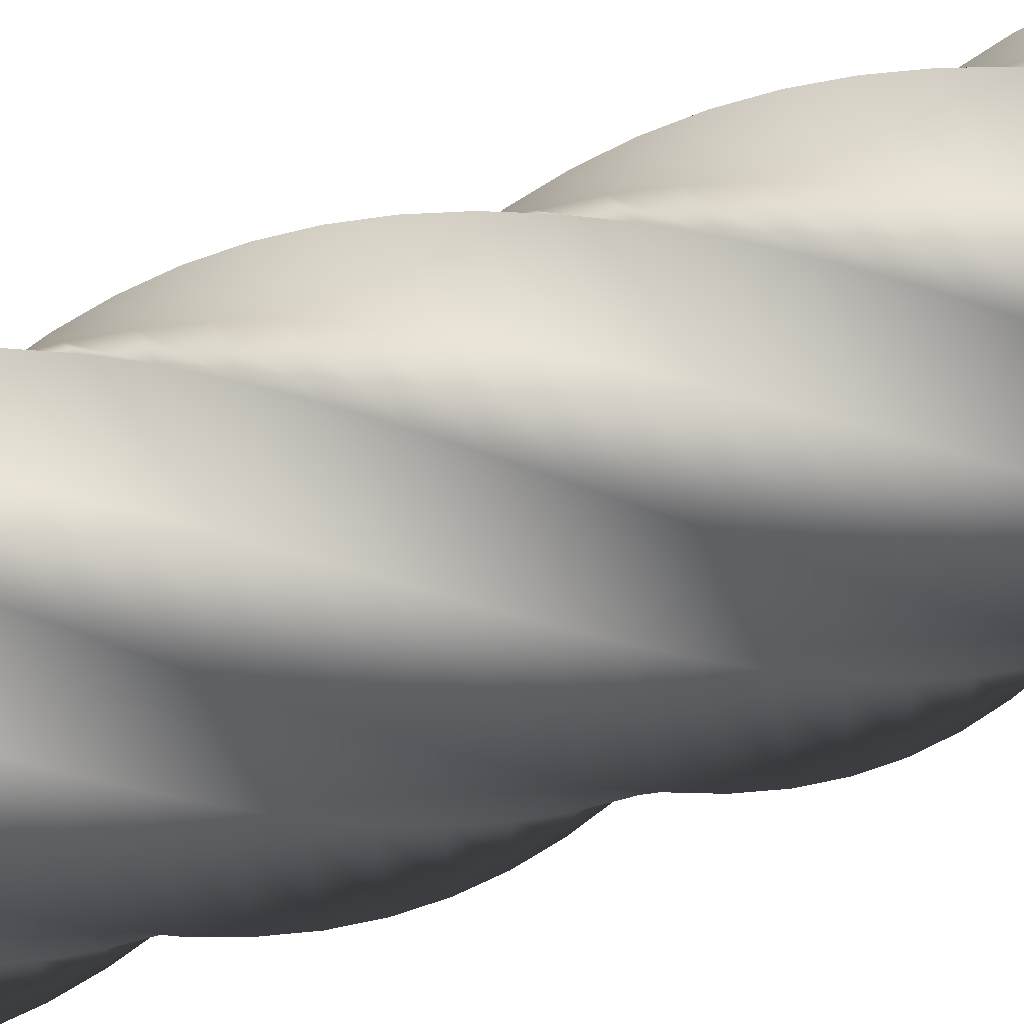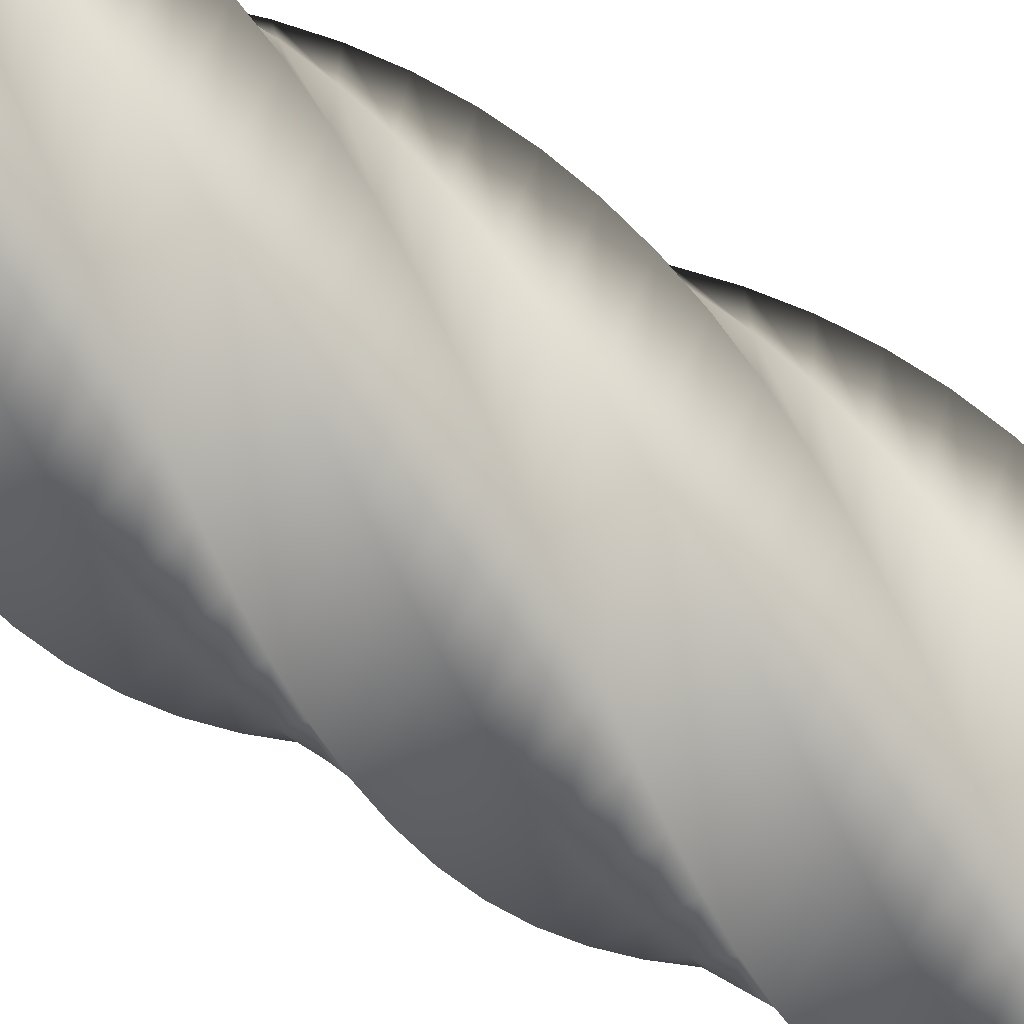
<metadata>
{"format":"obj","ext":"obj","renderer":"f3d","projection":"perspective","resolution":1024,"background":"white","views":[{"elev":69.0,"azim":71.5,"up":"+Z"},{"elev":-71.5,"azim":-122.2,"up":"+Z"}]}
</metadata>
<code>
v 93.99 0 -0.015
v 70.49 0 -40.72
v 46.98 0 -81.41
v -0.01571 0 -81.41
v -47.01 0 -81.39
v -70.51 0 -40.69
v -93.99 0 0.015
v -70.49 0 40.72
v -46.98 0 81.41
v 0.01571 0 81.41
v 47.01 0 81.39
v 70.51 0 40.69
v 93.99 0 -0.015
v 93.02 19 -13.2
v 63.83 19 -50.03
v 34.63 19 -86.85
v -11.87 19 -79.98
v -58.35 19 -73.1
v -75.66 19 -29.4
v -92.94 19 14.29
v -63.75 19 51.13
v -34.55 19 87.95
v 11.95 19 81.08
v 58.43 19 74.2
v 75.74 19 30.5
v 93.02 19 -13.2
v 90.14 38 -26.09
v 55.88 38 -58.27
v 21.61 38 -90.42
v -23.38 38 -76.84
v -68.37 38 -63.24
v -79.1 38 -17.49
v -89.81 38 28.27
v -55.55 38 60.44
v -21.29 38 92.6
v 23.7 38 79.01
v 68.69 38 65.42
v 79.42 38 19.66
v 90.14 38 -26.09
v 85.4 57 -38.43
v 46.8 57 -65.26
v 8.208 57 -92.06
v -34.32 57 -72.05
v -76.83 57 -52.03
v -80.76 57 -5.196
v -84.68 57 41.63
v -46.09 57 68.46
v -7.492 57 95.26
v 35.03 57 75.25
v 77.55 57 55.23
v 81.48 57 8.397
v 85.4 57 -38.43
v 78.91 76 -49.95
v 36.81 76 -70.84
v -5.288 76 -91.72
v -44.43 76 -65.72
v -83.57 76 -39.7
v -80.62 76 7.208
v -77.65 76 54.11
v -35.55 76 75
v 6.545 76 95.89
v 45.69 76 69.88
v 84.82 76 43.86
v 81.87 76 -3.047
v 78.91 76 -49.95
v 70.81 95 -60.39
v 26.11 95 -74.91
v -18.59 95 -89.42
v -53.52 95 -57.97
v -88.43 95 -26.52
v -78.66 95 19.46
v -68.87 95 65.42
v -24.17 95 79.94
v 20.52 95 94.45
v 55.45 95 63
v 90.36 95 31.55
v 80.59 95 -14.43
v 70.81 95 -60.39
v 61.26 114 -69.53
v 14.92 114 -77.37
v -31.41 114 -85.19
v -61.37 114 -48.98
v -91.31 114 -12.76
v -74.93 114 31.29
v -58.54 114 75.33
v -12.2 114 83.17
v 34.14 114 90.99
v 64.1 114 54.77
v 94.04 114 18.56
v 77.66 114 -25.49
v 61.26 114 -69.53
v 50.49 133 -77.19
v 3.502 133 -78.17
v -43.48 133 -79.14
v -67.83 133 -38.94
v -92.16 133 1.262
v -69.52 133 42.45
v -46.86 133 83.62
v 0.1234 133 84.6
v 47.11 133 85.57
v 71.45 133 45.37
v 95.78 133 5.169
v 73.14 133 -36.02
v 50.49 133 -77.19
v 38.71 152 -83.19
v -7.915 152 -77.3
v -54.54 152 -71.39
v -72.75 152 -28.07
v -90.95 152 15.26
v -62.53 152 52.7
v -34.11 152 90.12
v 12.52 152 84.23
v 59.14 152 78.32
v 77.35 152 35
v 95.55 152 -8.33
v 67.14 152 -45.77
v 38.71 152 -83.19
v 26.19 171 -87.4
v -19.08 171 -74.76
v -64.34 171 -62.11
v -76.03 171 -16.59
v -87.7 171 28.93
v -54.12 171 61.81
v -20.53 171 94.68
v 24.73 171 82.04
v 69.99 171 69.39
v 81.68 171 23.87
v 93.35 171 -21.65
v 59.77 171 -54.53
v 26.19 171 -87.4
v 13.18 190 -89.74
v -29.76 190 -70.62
v -72.68 190 -51.5
v -77.59 190 -4.755
v -82.49 190 41.98
v -44.47 190 69.61
v -6.443 190 97.22
v 36.49 190 78.1
v 79.42 190 58.97
v 84.33 190 12.23
v 89.23 190 -34.5
v 51.2 190 -62.13
v 13.18 190 -89.74
v -0.03324 209 -90.15
v -39.72 209 -64.97
v -79.38 209 -39.78
v -77.42 209 7.18
v -75.43 209 54.13
v -33.78 209 75.91
v 7.869 209 97.66
v 47.55 209 72.48
v 87.22 209 47.29
v 85.25 209 0.3311
v 83.27 209 -46.62
v 41.62 209 -68.39
v -0.03324 209 -90.15
v -13.16 228 -88.63
v -48.74 228 -57.92
v -84.3 228 -27.2
v -75.5 228 18.96
v -66.68 228 65.12
v -22.29 228 80.58
v 22.09 228 96.02
v 57.67 228 65.31
v 93.23 228 34.59
v 84.43 228 -11.58
v 75.61 228 -57.73
v 31.22 228 -73.19
v -13.16 228 -88.63
v -25.93 247 -85.21
v -56.64 247 -49.63
v -87.33 247 -14.05
v -71.88 247 30.34
v -56.41 247 74.71
v -10.24 247 83.52
v 35.92 247 92.31
v 66.63 247 56.73
v 97.33 247 21.15
v 81.87 247 -23.24
v 66.4 247 -67.61
v 20.24 247 -76.42
v -25.93 247 -85.21
v -38.06 266 -79.96
v -63.24 266 -40.28
v -88.41 266 -0.59
v -66.63 266 41.06
v -44.85 266 82.7
v 2.109 266 84.67
v 49.06 266 86.62
v 74.24 266 46.94
v 99.41 266 7.252
v 77.64 266 -34.4
v 55.85 266 -76.04
v 8.895 266 -78
v -38.06 266 -79.96
v -49.29 285 -72.99
v -68.4 285 -30.06
v -87.5 285 12.88
v -59.88 285 50.9
v -32.25 285 88.91
v 14.49 285 84
v 61.23 285 79.07
v 80.34 285 36.14
v 99.44 285 -6.799
v 71.82 285 -44.82
v 44.19 285 -82.83
v -2.555 285 -77.92
v -49.29 285 -72.99
v -59.38 304 -64.46
v -72.02 304 -19.19
v -84.64 304 26.07
v -51.76 304 59.65
v -18.87 304 93.22
v 26.65 304 81.53
v 72.16 304 69.83
v 84.8 304 24.56
v 97.43 304 -20.7
v 64.54 304 -54.28
v 31.65 304 -87.85
v -13.87 304 -76.16
v -59.38 304 -64.46
v -68.12 323 -54.54
v -74.01 323 -7.915
v -79.89 323 38.71
v -42.45 323 67.12
v -5.011 323 95.52
v 38.32 323 77.31
v 81.63 323 59.09
v 87.52 323 12.46
v 93.4 323 -34.16
v 55.96 323 -62.58
v 18.52 323 -90.98
v -24.81 323 -72.77
v -68.12 323 -54.54
v -75.32 342 -43.46
v -74.33 342 3.531
v -73.33 342 50.51
v -32.15 342 73.15
v 9.038 342 95.78
v 49.24 342 71.43
v 89.43 342 47.08
v 88.44 342 0.08955
v 87.44 342 -46.89
v 46.26 342 -69.53
v 5.071 342 -92.16
v -35.13 342 -67.81
v -75.32 342 -43.46
v -80.82 361 -31.44
v -72.98 361 14.9
v -65.13 361 61.23
v -21.08 361 77.62
v 22.97 361 93.98
v 59.19 361 64.02
v 95.39 361 34.06
v 87.55 361 -12.28
v 79.7 361 -58.61
v 35.64 361 -75
v -8.406 361 -91.36
v -44.62 361 -61.41
v -80.82 361 -31.44
v -84.5 380 -18.75
v -69.98 380 25.95
v -55.44 380 70.64
v -9.473 380 80.41
v 36.5 380 90.17
v 67.94 380 55.24
v 99.38 380 20.31
v 84.85 380 -24.39
v 70.32 380 -69.08
v 24.35 380 -78.85
v -21.62 380 -88.61
v -53.07 380 -53.68
v -84.5 380 -18.75
v -86.29 399 -5.652
v -65.4 399 36.45
v -44.49 399 78.53
v 2.416 399 81.48
v 49.32 399 84.42
v 75.33 399 45.27
v 101.3 399 6.122
v 80.42 399 -35.98
v 59.51 399 -78.06
v 12.61 399 -81.01
v -34.29 399 -83.95
v -60.3 399 -44.8
v -86.29 399 -5.652
v -86.15 418 7.564
v -59.33 418 46.16
v -32.5 418 84.74
v 14.33 418 80.8
v 61.16 418 76.86
v 81.17 418 34.33
v 101.2 418 -8.196
v 74.34 418 -46.79
v 47.51 418 -85.37
v 0.6785 418 -81.44
v -46.15 418 -77.49
v -66.16 418 -34.96
v -86.15 418 7.564
v -84.08 437 20.62
v -51.91 437 54.88
v -19.73 437 89.12
v 26.02 437 78.39
v 71.77 437 67.65
v 85.36 437 22.65
v 98.92 437 -22.34
v 66.75 437 -56.6
v 34.57 437 -90.84
v -11.18 437 -80.11
v -56.93 437 -69.37
v -70.52 437 -24.37
v -84.08 437 20.62
v -80.13 456 33.23
v -43.3 456 62.42
v -6.461 456 91.6
v 37.24 456 74.3
v 80.92 456 56.99
v 87.79 456 10.49
v 94.64 456 -36
v 57.81 456 -65.19
v 20.97 456 -94.37
v -22.73 456 -77.07
v -66.41 456 -59.76
v -73.28 456 -13.26
v -80.13 456 33.23
v -74.38 475 45.13
v -33.67 475 68.63
v 7.03 475 92.11
v 47.73 475 68.61
v 88.42 475 45.1
v 88.42 475 -1.897
v 88.41 475 -48.89
v 47.7 475 -72.39
v 7 475 -95.87
v -33.7 475 -72.37
v -74.39 475 -48.86
v -74.39 475 -1.865
v -74.38 475 45.13
v -66.95 494 56.06
v -23.25 494 73.36
v 20.45 494 90.64
v 57.28 494 61.45
v 94.1 494 32.25
v 87.24 494 -14.24
v 80.36 494 -60.73
v 36.66 494 -78.03
v -7.04 494 -95.32
v -43.87 494 -66.12
v -80.69 494 -36.92
v -73.83 494 9.571
v -66.95 494 56.06
v -58 513 65.79
v -12.24 513 76.52
v 33.51 513 87.23
v 65.69 513 52.97
v 97.84 513 18.71
v 84.26 513 -26.29
v 70.66 513 -71.27
v 24.91 513 -82
v -20.85 513 -92.72
v -53.02 513 -58.46
v -85.18 513 -24.19
v -71.59 513 20.8
v -58 513 65.79
v -47.72 532 74.1
v -0.8914 532 78.03
v 45.94 532 81.95
v 72.76 532 43.36
v 99.57 532 4.762
v 79.56 532 -37.76
v 59.53 532 -80.28
v 12.7 532 -84.21
v -34.13 532 -88.13
v -60.95 532 -49.54
v -87.76 532 -10.94
v -67.75 532 31.59
v -47.72 532 74.1
v -36.35 551 80.83
v 10.56 551 77.88
v 57.46 551 74.91
v 78.35 551 32.81
v 99.24 551 -9.285
v 73.23 551 -48.43
v 47.21 551 -87.56
v 0.3036 551 -84.61
v -46.6 551 -81.65
v -67.49 551 -39.55
v -88.37 551 2.548
v -62.37 551 41.69
v -36.35 551 80.83
v -24.11 570 85.82
v 21.86 570 76.05
v 67.82 570 66.26
v 82.35 570 21.56
v 96.86 570 -23.13
v 65.41 570 -58.06
v 33.95 570 -92.97
v -12.02 570 -83.2
v -57.98 570 -73.42
v -72.51 570 -28.72
v -87.01 570 15.98
v -55.57 570 50.91
v -24.11 570 85.82
v -11.27 589 88.97
v 32.78 589 72.59
v 76.82 589 56.19
v 84.66 589 9.853
v 92.48 589 -36.48
v 56.26 589 -66.44
v 20.05 589 -96.39
v -24 589 -80
v -68.05 589 -63.61
v -75.88 589 -17.27
v -83.71 589 29.07
v -47.49 589 59.03
v -11.27 589 88.97
v 1.884 608 90.21
v 43.07 608 67.57
v 84.24 608 44.92
v 85.23 608 -2.07
v 86.2 608 -49.05
v 46 608 -73.4
v 5.791 608 -97.73
v -35.39 608 -75.09
v -76.57 608 -52.44
v -77.55 608 -5.449
v -78.52 608 41.53
v -38.32 608 65.88
v 1.884 608 90.21
v 15.08 627 89.52
v 52.52 627 61.1
v 89.94 627 32.68
v 84.05 627 -13.95
v 78.15 627 -60.57
v 34.82 627 -78.78
v -8.507 627 -96.98
v -45.94 627 -68.56
v -83.37 627 -40.14
v -77.47 627 6.488
v -71.57 627 53.11
v -28.24 627 71.32
v 15.08 627 89.52
v 28.04 646 86.9
v 60.92 646 53.32
v 93.79 646 19.74
v 81.15 646 -25.53
v 68.5 646 -70.79
v 22.98 646 -82.47
v -22.54 646 -94.15
v -55.43 646 -60.57
v -88.29 646 -26.98
v -75.66 646 18.29
v -63 646 63.54
v -17.48 646 75.23
v 28.04 646 86.9
v 40.47 665 82.42
v 68.1 665 44.4
v 95.71 665 6.375
v 76.59 665 -36.56
v 57.46 665 -79.48
v 10.72 665 -84.4
v -36.01 665 -89.29
v -63.64 665 -51.27
v -91.25 665 -13.24
v -72.13 665 29.69
v -53 665 72.61
v -6.264 665 77.53
v 40.47 665 82.42
v 52.12 684 76.18
v 73.89 684 34.53
v 95.65 684 -7.126
v 70.47 684 -46.81
v 45.28 684 -86.48
v -1.68 684 -84.51
v -48.63 684 -82.53
v -70.41 684 -40.88
v -92.16 684 0.7763
v -66.98 684 40.46
v -41.79 684 80.13
v 5.169 684 78.16
v 52.12 684 76.18
v 62.73 703 68.29
v 78.19 703 23.91
v 93.63 703 -20.47
v 62.92 703 -56.05
v 32.2 703 -91.61
v -13.97 703 -82.81
v -60.12 703 -73.99
v -75.58 703 -29.6
v -91.02 703 14.78
v -60.31 703 50.36
v -29.59 703 85.92
v 16.57 703 77.12
v 62.73 703 68.29
v 72.07 722 58.95
v 80.88 722 12.78
v 89.67 722 -33.38
v 54.09 722 -64.09
v 18.51 722 -94.79
v -25.87 722 -79.33
v -70.25 722 -63.86
v -79.05 722 -17.7
v -87.85 722 28.47
v -52.27 722 59.18
v -16.68 722 89.87
v 27.7 722 74.42
v 72.07 722 58.95
v 79.95 741 48.34
v 81.92 741 1.379
v 83.87 741 -45.57
v 44.19 741 -70.76
v 4.506 741 -95.92
v -37.14 741 -74.15
v -78.78 741 -52.37
v -80.75 741 -5.408
v -82.7 741 41.54
v -43.02 741 66.73
v -3.336 741 91.89
v 38.31 741 70.12
v 79.95 741 48.34
v 40.06 741 47.62
v -1.423 741 45.88
v -42.9 741 44.14
v 42.07 741 -0.2761
v 0.585 741 -2.015
v -40.9 741 -3.753
v 44.07 741 -48.17
v 2.592 741 -49.91
v -38.89 741 -51.65
v 79.95 741 48.34
v 81.92 741 1.379
v 83.87 741 -45.57
v 44.19 741 -70.76
v 4.506 741 -95.92
v -37.14 741 -74.15
v -78.78 741 -52.37
v -80.75 741 -5.408
v -82.7 741 41.54
v -43.02 741 66.73
v -3.336 741 91.89
v 38.31 741 70.12
v -47.94 0 -41.52
v -47.94 0 0
v -47.94 0 41.52
v 0 0 -41.52
v 0 0 0
v 0 0 41.52
v 47.94 0 -41.52
v 47.94 0 0
v 47.94 0 41.52
v 93.99 0 -0.015
v 70.51 0 40.69
v 47.01 0 81.39
v 0.01571 0 81.41
v -46.98 0 81.41
v -70.49 0 40.72
v -93.99 0 0.015
v -70.51 0 -40.69
v -47.01 0 -81.39
v -0.01571 0 -81.41
v 46.98 0 -81.41
v 70.49 0 -40.72
f 28 27 14 15
f 29 28 15 16
f 30 29 16 17
f 31 30 17 18
f 32 31 18 19
f 33 32 19 20
f 34 33 20 21
f 35 34 21 22
f 36 35 22 23
f 37 36 23 24
f 38 37 24 25
f 39 38 25 26
f 41 40 27 28
f 42 41 28 29
f 43 42 29 30
f 44 43 30 31
f 45 44 31 32
f 46 45 32 33
f 47 46 33 34
f 48 47 34 35
f 49 48 35 36
f 50 49 36 37
f 51 50 37 38
f 52 51 38 39
f 54 53 40 41
f 55 54 41 42
f 56 55 42 43
f 57 56 43 44
f 58 57 44 45
f 59 58 45 46
f 60 59 46 47
f 61 60 47 48
f 62 61 48 49
f 63 62 49 50
f 64 63 50 51
f 65 64 51 52
f 67 66 53 54
f 68 67 54 55
f 69 68 55 56
f 70 69 56 57
f 71 70 57 58
f 72 71 58 59
f 73 72 59 60
f 74 73 60 61
f 75 74 61 62
f 76 75 62 63
f 77 76 63 64
f 78 77 64 65
f 80 79 66 67
f 81 80 67 68
f 82 81 68 69
f 83 82 69 70
f 84 83 70 71
f 85 84 71 72
f 86 85 72 73
f 87 86 73 74
f 88 87 74 75
f 89 88 75 76
f 90 89 76 77
f 91 90 77 78
f 93 92 79 80
f 94 93 80 81
f 95 94 81 82
f 96 95 82 83
f 97 96 83 84
f 98 97 84 85
f 99 98 85 86
f 100 99 86 87
f 101 100 87 88
f 102 101 88 89
f 103 102 89 90
f 104 103 90 91
f 106 105 92 93
f 107 106 93 94
f 108 107 94 95
f 109 108 95 96
f 110 109 96 97
f 111 110 97 98
f 112 111 98 99
f 113 112 99 100
f 114 113 100 101
f 115 114 101 102
f 116 115 102 103
f 117 116 103 104
f 119 118 105 106
f 120 119 106 107
f 121 120 107 108
f 122 121 108 109
f 123 122 109 110
f 124 123 110 111
f 125 124 111 112
f 126 125 112 113
f 127 126 113 114
f 128 127 114 115
f 129 128 115 116
f 130 129 116 117
f 132 131 118 119
f 133 132 119 120
f 134 133 120 121
f 135 134 121 122
f 136 135 122 123
f 137 136 123 124
f 138 137 124 125
f 139 138 125 126
f 140 139 126 127
f 141 140 127 128
f 142 141 128 129
f 143 142 129 130
f 145 144 131 132
f 146 145 132 133
f 147 146 133 134
f 148 147 134 135
f 149 148 135 136
f 150 149 136 137
f 151 150 137 138
f 152 151 138 139
f 153 152 139 140
f 154 153 140 141
f 155 154 141 142
f 156 155 142 143
f 158 157 144 145
f 159 158 145 146
f 160 159 146 147
f 161 160 147 148
f 162 161 148 149
f 163 162 149 150
f 164 163 150 151
f 165 164 151 152
f 166 165 152 153
f 167 166 153 154
f 168 167 154 155
f 169 168 155 156
f 171 170 157 158
f 172 171 158 159
f 173 172 159 160
f 174 173 160 161
f 175 174 161 162
f 176 175 162 163
f 177 176 163 164
f 178 177 164 165
f 179 178 165 166
f 180 179 166 167
f 181 180 167 168
f 182 181 168 169
f 184 183 170 171
f 185 184 171 172
f 186 185 172 173
f 187 186 173 174
f 188 187 174 175
f 189 188 175 176
f 190 189 176 177
f 191 190 177 178
f 192 191 178 179
f 193 192 179 180
f 194 193 180 181
f 195 194 181 182
f 197 196 183 184
f 198 197 184 185
f 199 198 185 186
f 200 199 186 187
f 201 200 187 188
f 202 201 188 189
f 203 202 189 190
f 204 203 190 191
f 205 204 191 192
f 206 205 192 193
f 207 206 193 194
f 208 207 194 195
f 210 209 196 197
f 211 210 197 198
f 212 211 198 199
f 213 212 199 200
f 214 213 200 201
f 215 214 201 202
f 216 215 202 203
f 217 216 203 204
f 218 217 204 205
f 219 218 205 206
f 220 219 206 207
f 221 220 207 208
f 223 222 209 210
f 224 223 210 211
f 225 224 211 212
f 226 225 212 213
f 227 226 213 214
f 228 227 214 215
f 229 228 215 216
f 230 229 216 217
f 231 230 217 218
f 232 231 218 219
f 233 232 219 220
f 234 233 220 221
f 236 235 222 223
f 237 236 223 224
f 238 237 224 225
f 239 238 225 226
f 240 239 226 227
f 241 240 227 228
f 242 241 228 229
f 243 242 229 230
f 244 243 230 231
f 245 244 231 232
f 246 245 232 233
f 247 246 233 234
f 249 248 235 236
f 250 249 236 237
f 251 250 237 238
f 252 251 238 239
f 253 252 239 240
f 254 253 240 241
f 255 254 241 242
f 256 255 242 243
f 257 256 243 244
f 258 257 244 245
f 259 258 245 246
f 260 259 246 247
f 262 261 248 249
f 263 262 249 250
f 264 263 250 251
f 265 264 251 252
f 266 265 252 253
f 267 266 253 254
f 268 267 254 255
f 269 268 255 256
f 270 269 256 257
f 271 270 257 258
f 272 271 258 259
f 273 272 259 260
f 275 274 261 262
f 276 275 262 263
f 277 276 263 264
f 278 277 264 265
f 279 278 265 266
f 280 279 266 267
f 281 280 267 268
f 282 281 268 269
f 283 282 269 270
f 284 283 270 271
f 285 284 271 272
f 286 285 272 273
f 288 287 274 275
f 289 288 275 276
f 290 289 276 277
f 291 290 277 278
f 292 291 278 279
f 293 292 279 280
f 294 293 280 281
f 295 294 281 282
f 296 295 282 283
f 297 296 283 284
f 298 297 284 285
f 299 298 285 286
f 301 300 287 288
f 302 301 288 289
f 303 302 289 290
f 304 303 290 291
f 305 304 291 292
f 306 305 292 293
f 307 306 293 294
f 308 307 294 295
f 309 308 295 296
f 310 309 296 297
f 311 310 297 298
f 312 311 298 299
f 314 313 300 301
f 315 314 301 302
f 316 315 302 303
f 317 316 303 304
f 318 317 304 305
f 319 318 305 306
f 320 319 306 307
f 321 320 307 308
f 322 321 308 309
f 323 322 309 310
f 324 323 310 311
f 325 324 311 312
f 327 326 313 314
f 328 327 314 315
f 329 328 315 316
f 330 329 316 317
f 331 330 317 318
f 332 331 318 319
f 333 332 319 320
f 334 333 320 321
f 335 334 321 322
f 336 335 322 323
f 337 336 323 324
f 338 337 324 325
f 340 339 326 327
f 341 340 327 328
f 342 341 328 329
f 343 342 329 330
f 344 343 330 331
f 345 344 331 332
f 346 345 332 333
f 347 346 333 334
f 348 347 334 335
f 349 348 335 336
f 350 349 336 337
f 351 350 337 338
f 353 352 339 340
f 354 353 340 341
f 355 354 341 342
f 356 355 342 343
f 357 356 343 344
f 358 357 344 345
f 359 358 345 346
f 360 359 346 347
f 361 360 347 348
f 362 361 348 349
f 363 362 349 350
f 364 363 350 351
f 366 365 352 353
f 367 366 353 354
f 368 367 354 355
f 369 368 355 356
f 370 369 356 357
f 371 370 357 358
f 372 371 358 359
f 373 372 359 360
f 374 373 360 361
f 375 374 361 362
f 376 375 362 363
f 377 376 363 364
f 379 378 365 366
f 380 379 366 367
f 381 380 367 368
f 382 381 368 369
f 383 382 369 370
f 384 383 370 371
f 385 384 371 372
f 386 385 372 373
f 387 386 373 374
f 388 387 374 375
f 389 388 375 376
f 390 389 376 377
f 392 391 378 379
f 393 392 379 380
f 394 393 380 381
f 395 394 381 382
f 396 395 382 383
f 397 396 383 384
f 398 397 384 385
f 399 398 385 386
f 400 399 386 387
f 401 400 387 388
f 402 401 388 389
f 403 402 389 390
f 405 404 391 392
f 406 405 392 393
f 407 406 393 394
f 408 407 394 395
f 409 408 395 396
f 410 409 396 397
f 411 410 397 398
f 412 411 398 399
f 413 412 399 400
f 414 413 400 401
f 415 414 401 402
f 416 415 402 403
f 418 417 404 405
f 419 418 405 406
f 420 419 406 407
f 421 420 407 408
f 422 421 408 409
f 423 422 409 410
f 424 423 410 411
f 425 424 411 412
f 426 425 412 413
f 427 426 413 414
f 428 427 414 415
f 429 428 415 416
f 431 430 417 418
f 432 431 418 419
f 433 432 419 420
f 434 433 420 421
f 435 434 421 422
f 436 435 422 423
f 437 436 423 424
f 438 437 424 425
f 439 438 425 426
f 440 439 426 427
f 441 440 427 428
f 442 441 428 429
f 444 443 430 431
f 445 444 431 432
f 446 445 432 433
f 447 446 433 434
f 448 447 434 435
f 449 448 435 436
f 450 449 436 437
f 451 450 437 438
f 452 451 438 439
f 453 452 439 440
f 454 453 440 441
f 455 454 441 442
f 457 456 443 444
f 458 457 444 445
f 459 458 445 446
f 460 459 446 447
f 461 460 447 448
f 462 461 448 449
f 463 462 449 450
f 464 463 450 451
f 465 464 451 452
f 466 465 452 453
f 467 466 453 454
f 468 467 454 455
f 470 469 456 457
f 471 470 457 458
f 472 471 458 459
f 473 472 459 460
f 474 473 460 461
f 475 474 461 462
f 476 475 462 463
f 477 476 463 464
f 478 477 464 465
f 479 478 465 466
f 480 479 466 467
f 481 480 467 468
f 483 482 469 470
f 484 483 470 471
f 485 484 471 472
f 486 485 472 473
f 487 486 473 474
f 488 487 474 475
f 489 488 475 476
f 490 489 476 477
f 491 490 477 478
f 492 491 478 479
f 493 492 479 480
f 494 493 480 481
f 496 495 482 483
f 497 496 483 484
f 498 497 484 485
f 499 498 485 486
f 500 499 486 487
f 501 500 487 488
f 502 501 488 489
f 503 502 489 490
f 504 503 490 491
f 505 504 491 492
f 506 505 492 493
f 507 506 493 494
f 2 15 14 1
f 3 16 15 2
f 5 18 17 4
f 6 19 18 5
f 4 17 16 3
f 7 20 19 6
f 9 22 21 8
f 10 23 22 9
f 12 25 24 11
f 13 26 25 12
f 11 24 23 10
f 20 7 8 21
f 496 509 508 495
f 497 510 509 496
f 499 512 511 498
f 500 513 512 499
f 498 511 510 497
f 501 514 513 500
f 503 516 515 502
f 504 517 516 503
f 506 519 518 505
f 507 520 519 506
f 505 518 517 504
f 514 501 502 515
f 525 522 521 524
f 526 523 522 525
f 528 525 524 527
f 529 526 525 528
f 541 522 540
f 524 521 530
f 541 530 521
f 531 524 530
f 521 522 541
f 523 539 522
f 540 522 539
f 537 538 526
f 538 523 526
f 539 523 538
f 524 532 527
f 528 527 533
f 532 533 527
f 534 528 533
f 536 537 526 529
f 529 528 535
f 536 529 535
f 528 534 535
f 524 531 532
f 546 543 542 545
f 547 544 543 546
f 549 546 545 548
f 550 547 546 549
f 542 543 558
f 559 542 558
f 545 559 560
f 560 561 548 545
f 542 559 545
f 543 556 557
f 547 555 544
f 556 544 555
f 556 543 544
f 543 557 558
f 562 548 561
f 551 549 562
f 548 562 549
f 552 549 551
f 555 547 554
f 553 554 547
f 552 553 550
f 547 550 553
f 550 549 552

</code>
